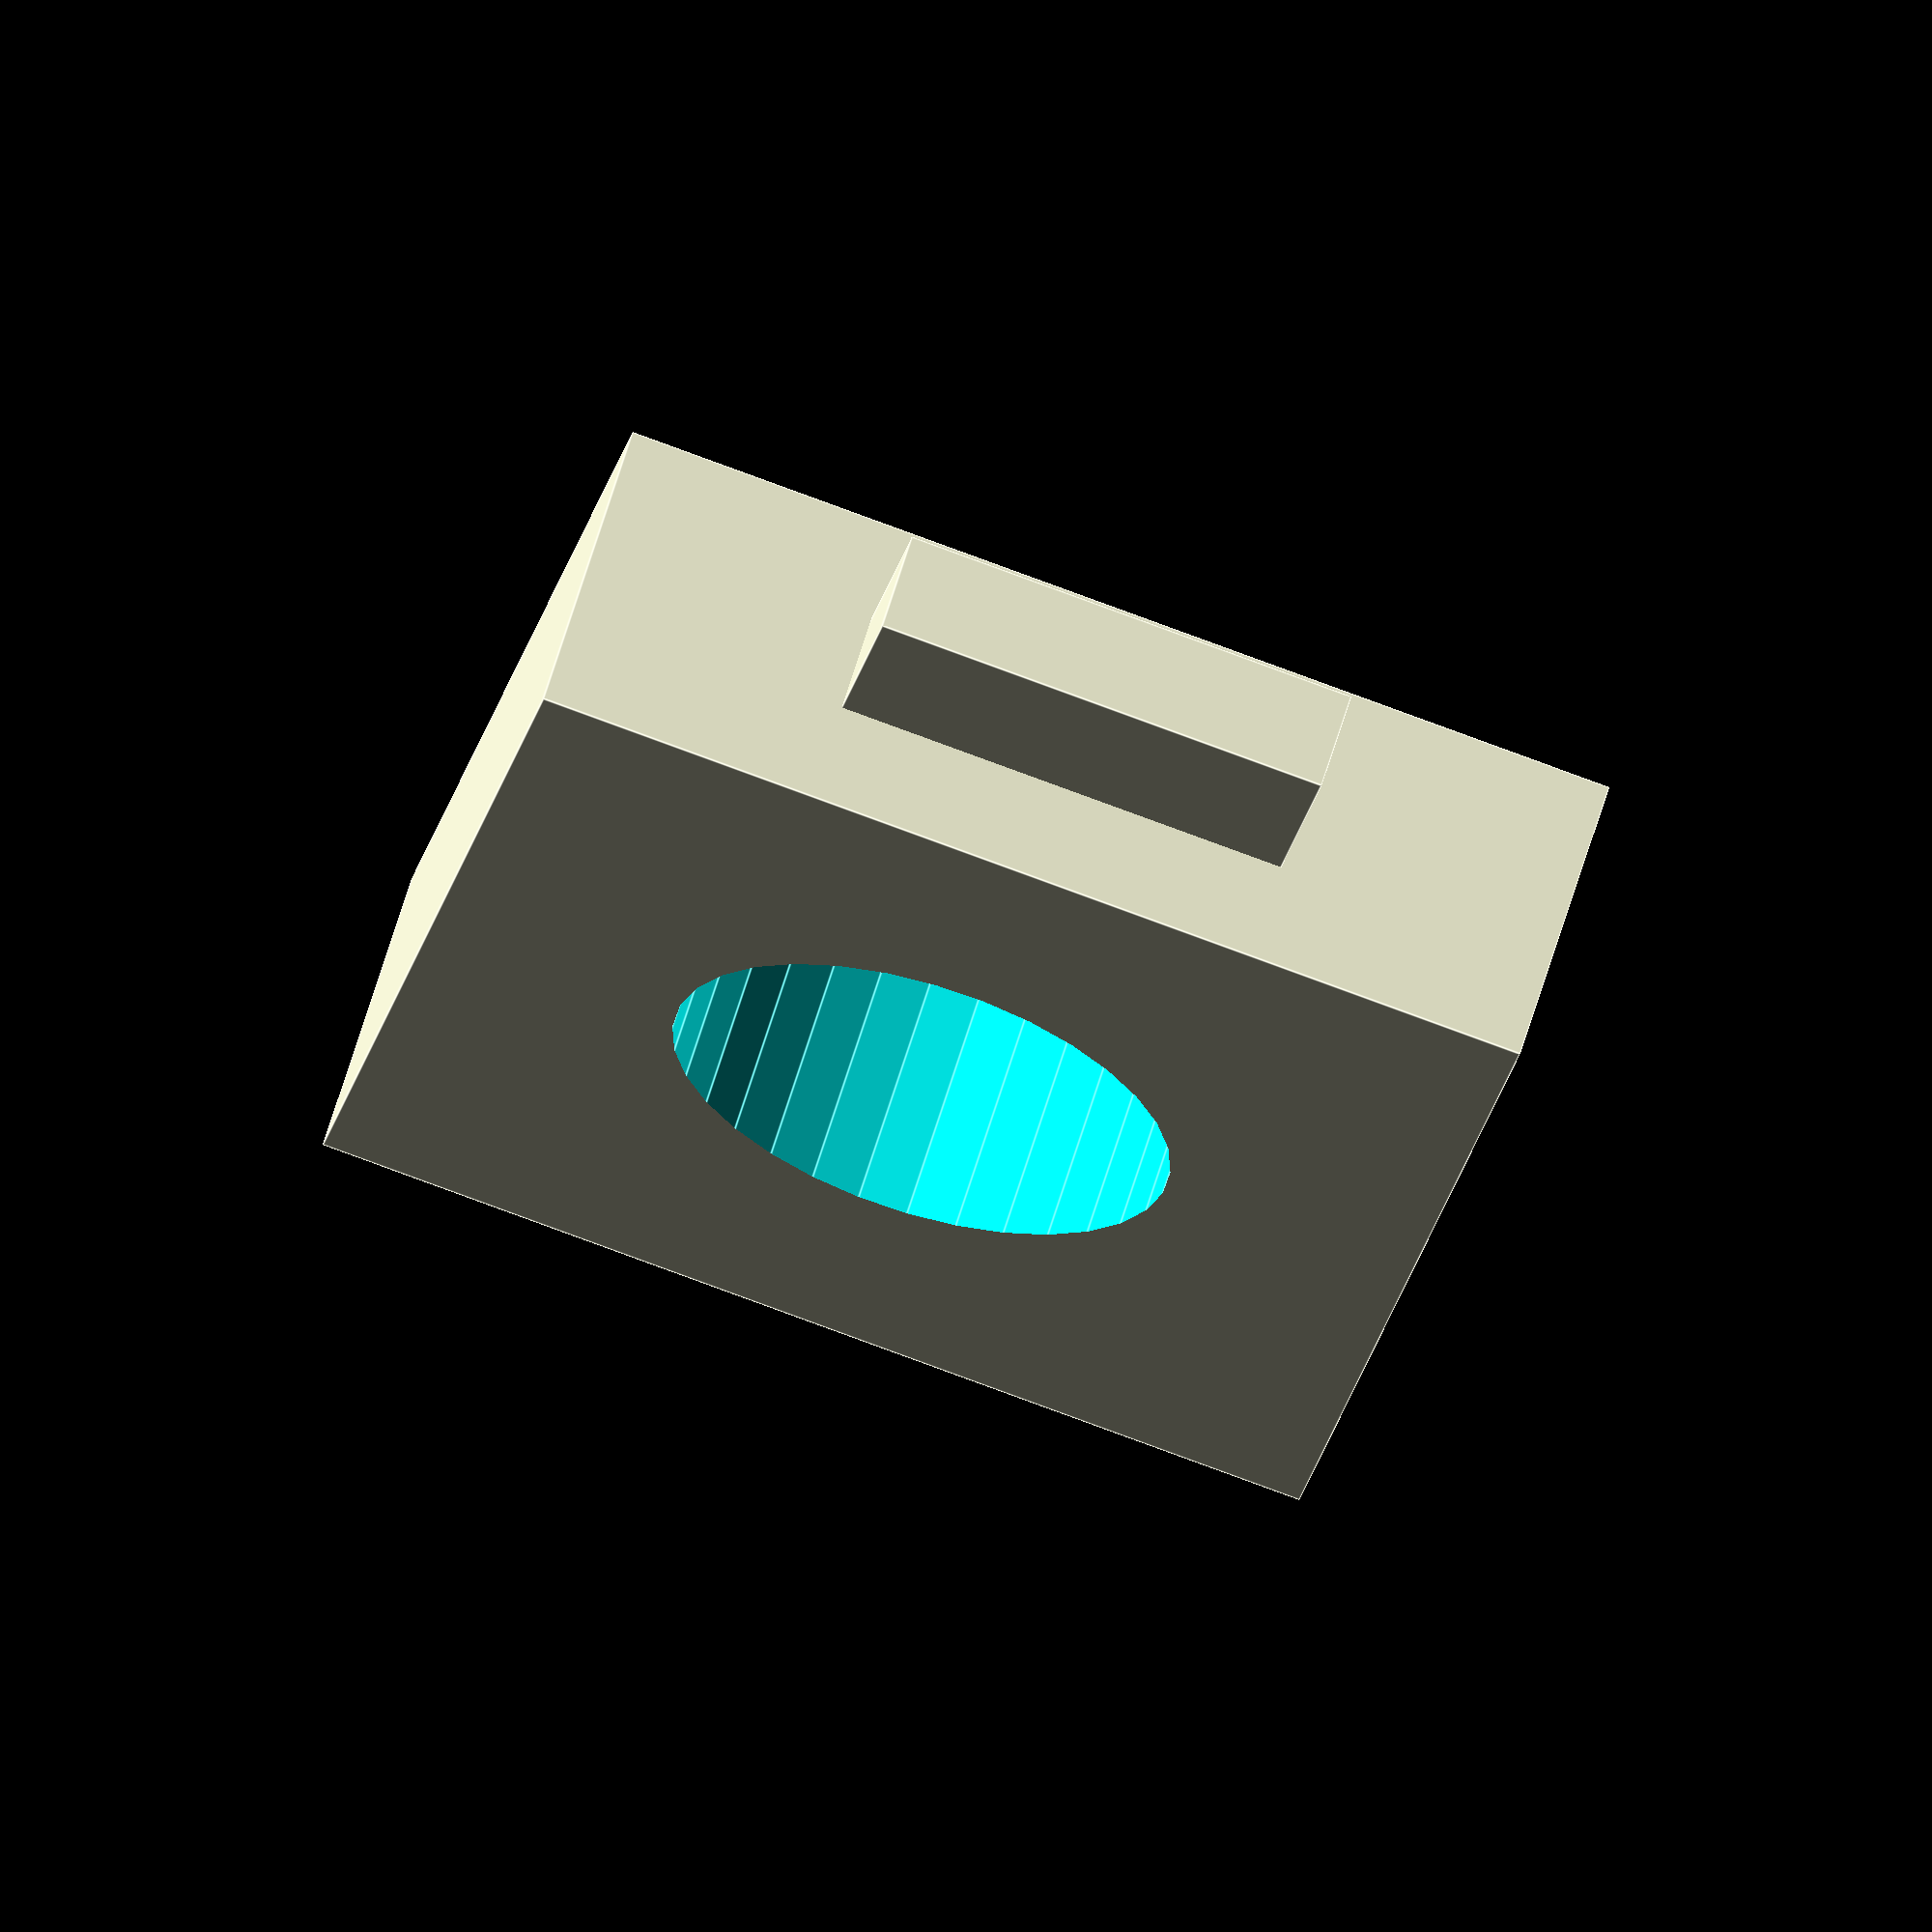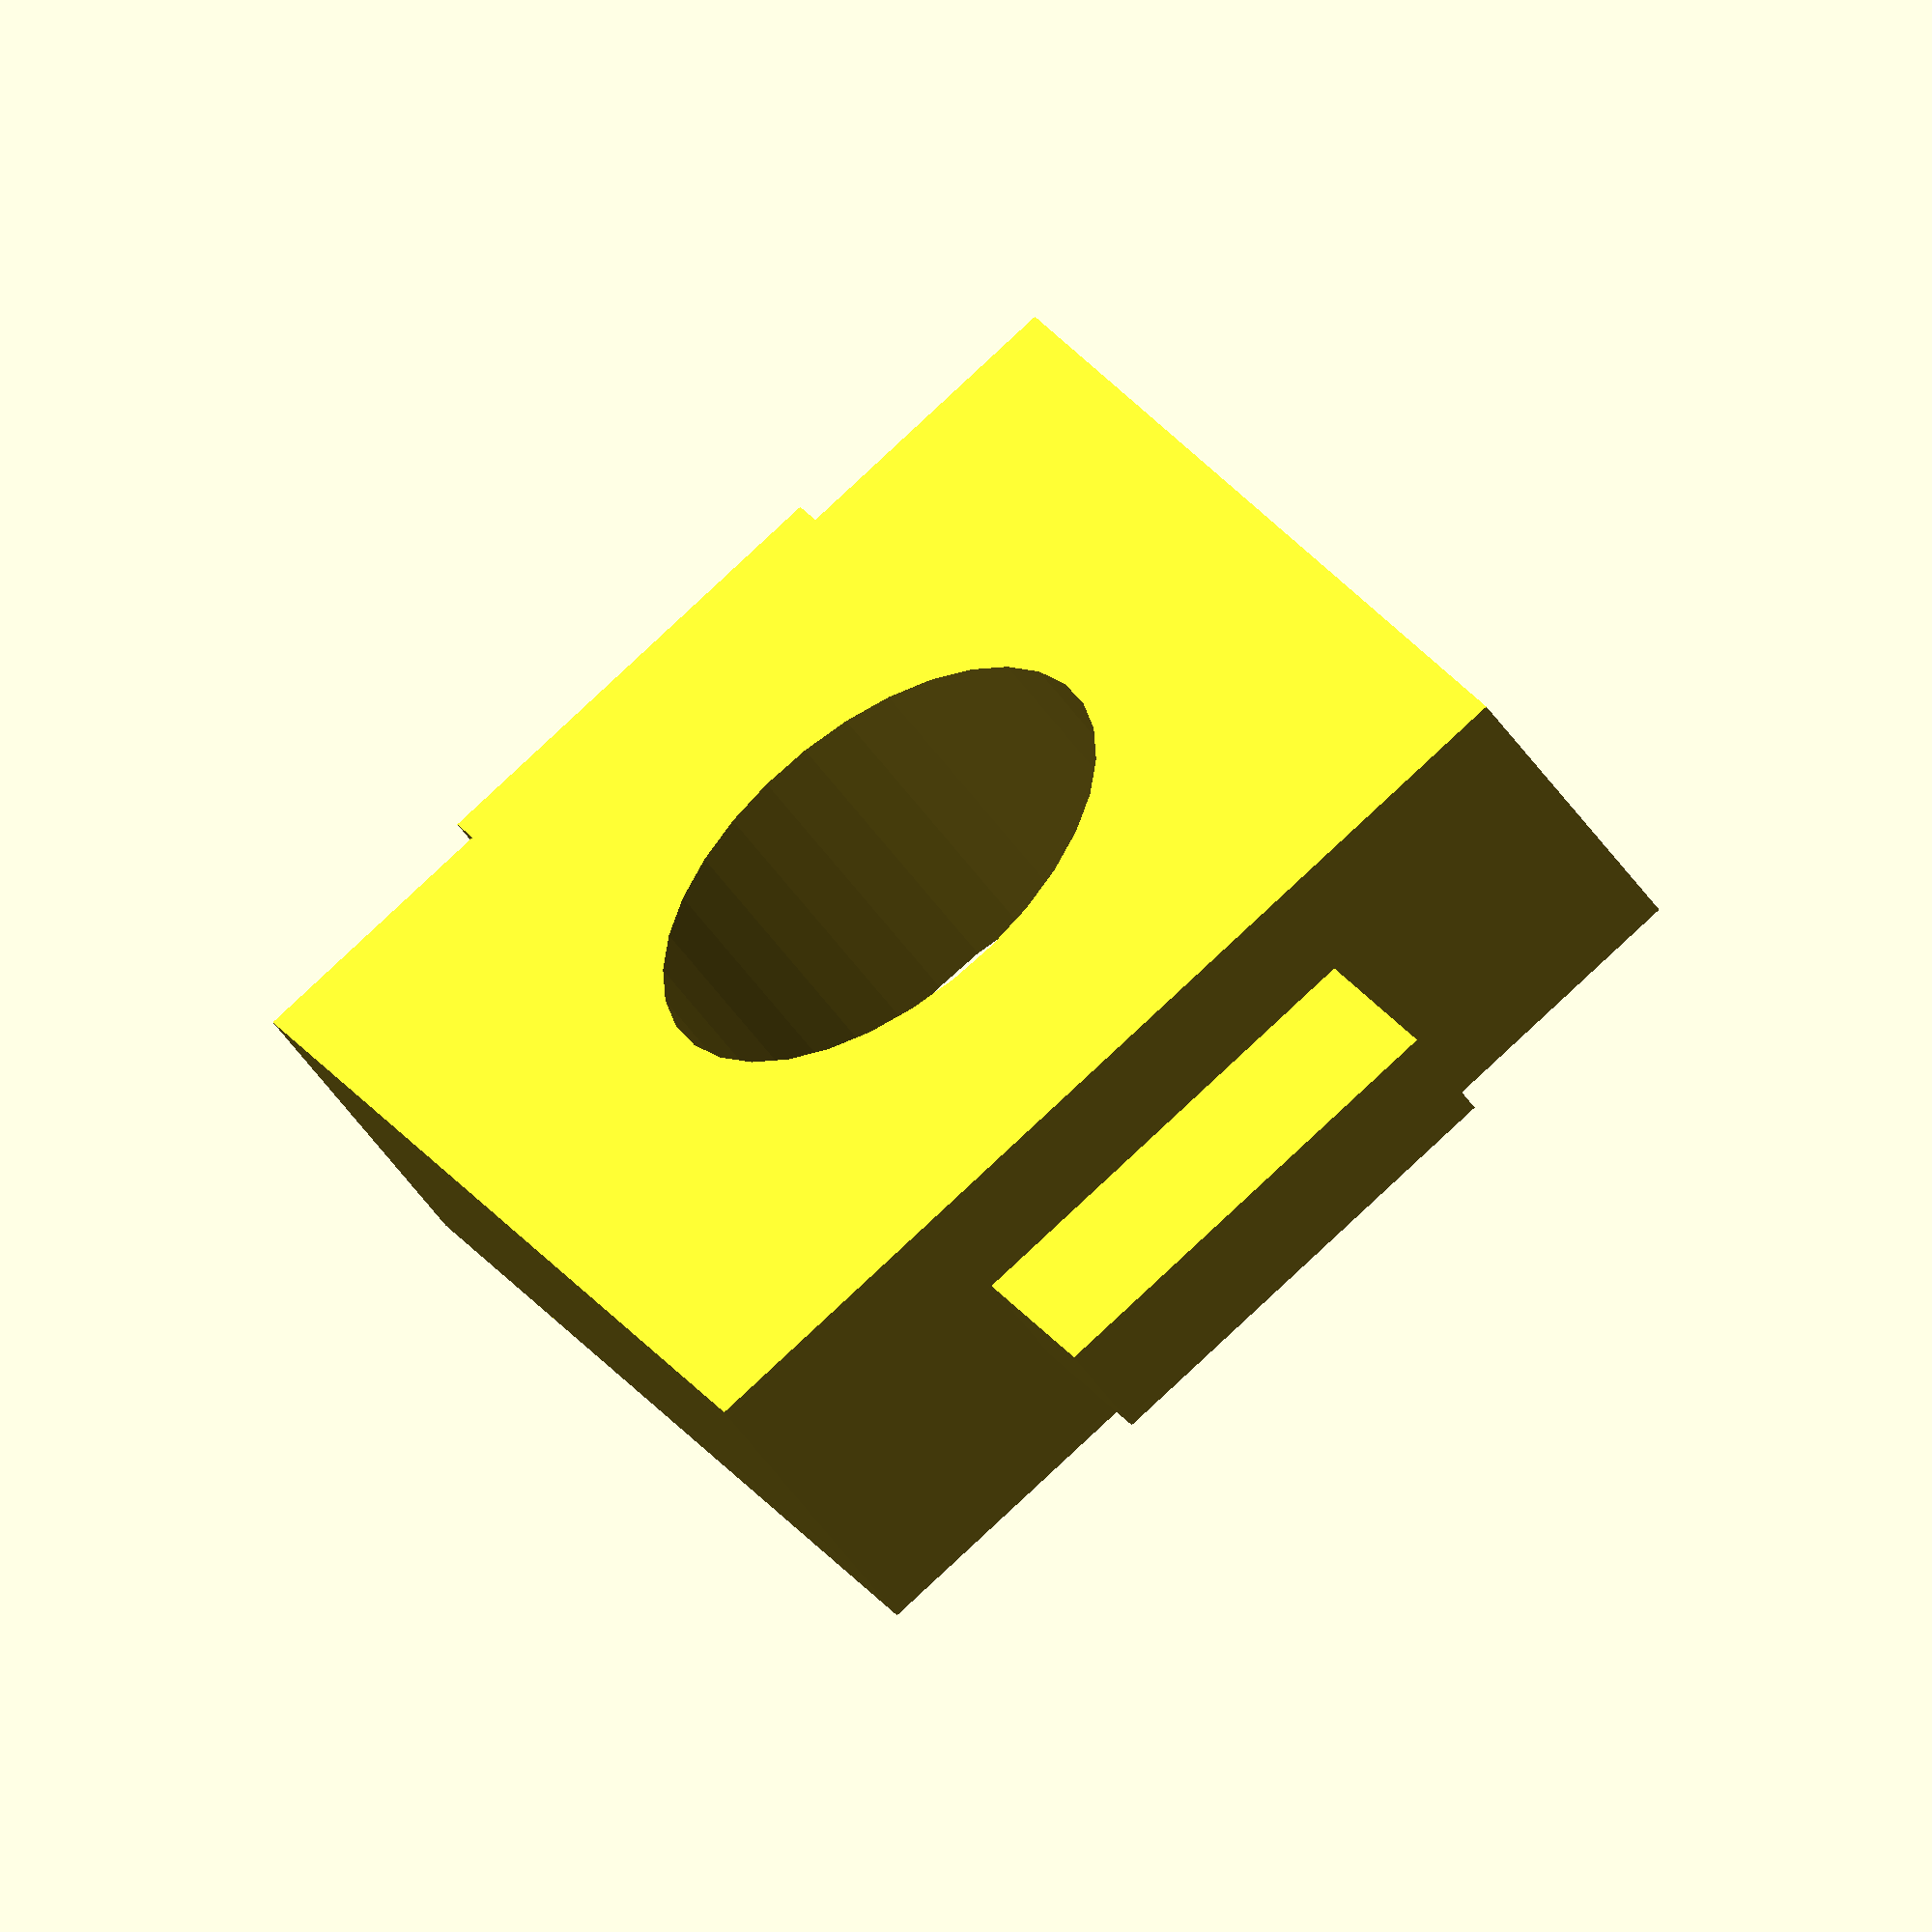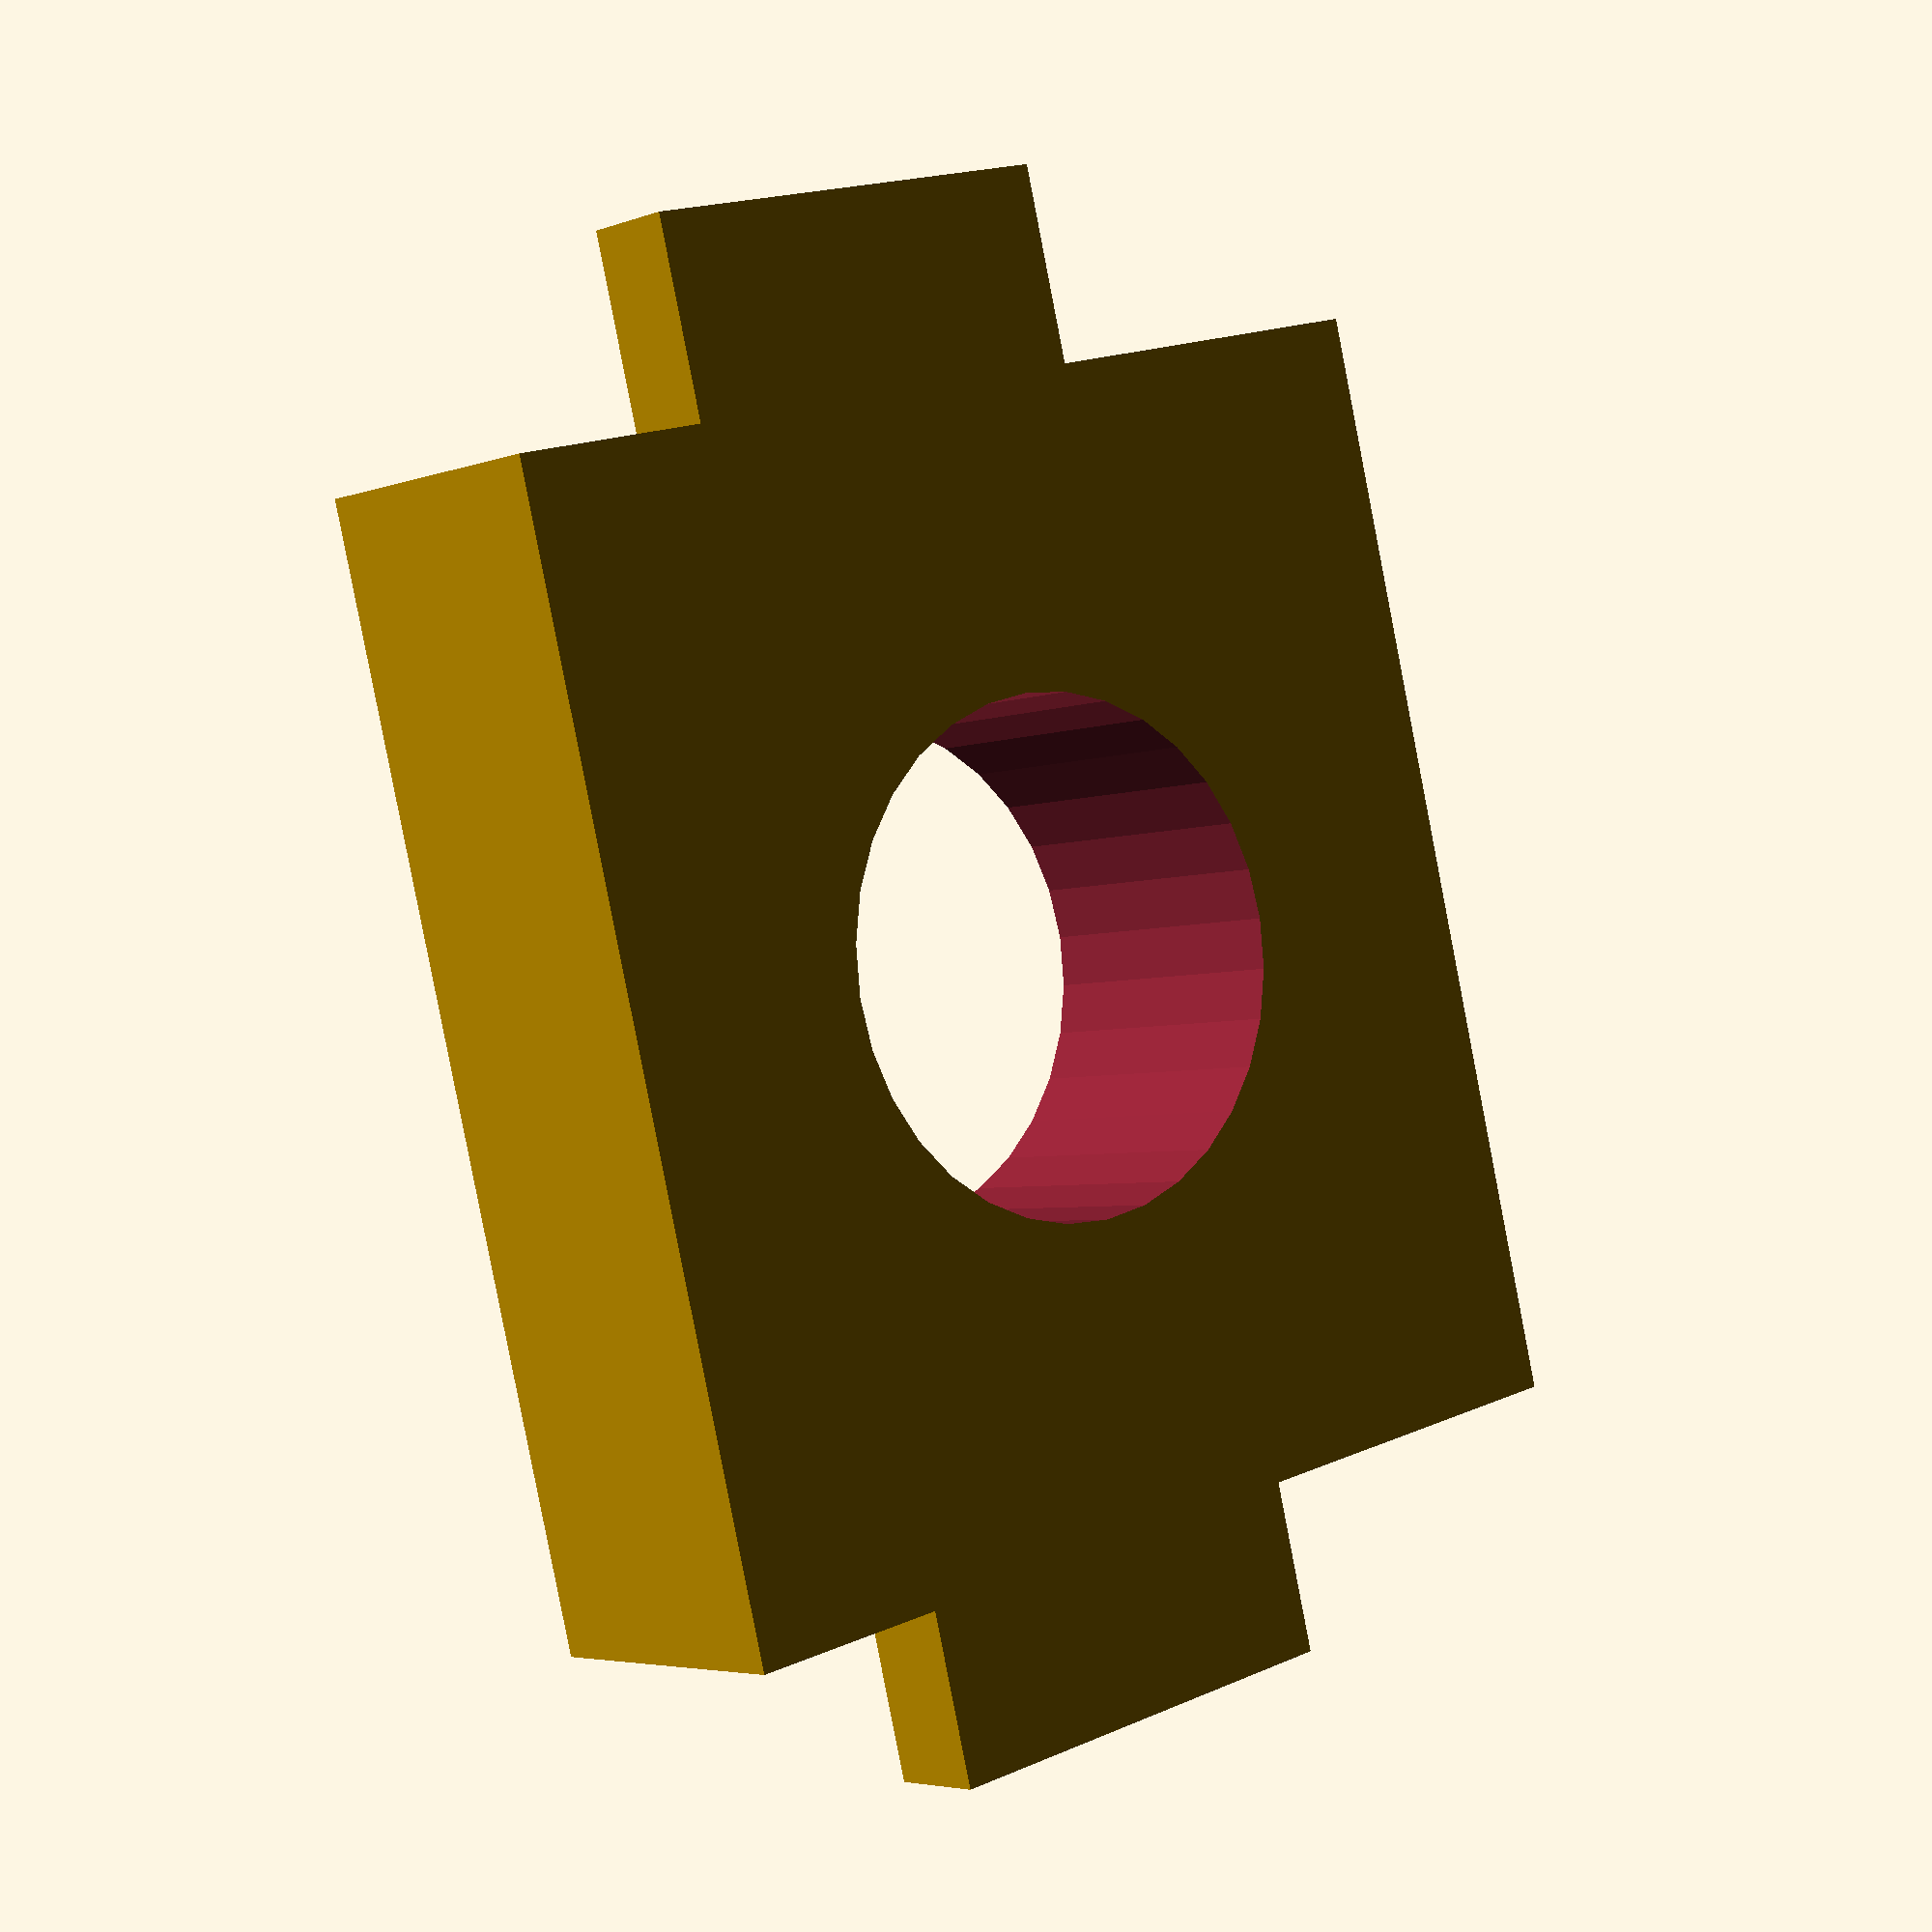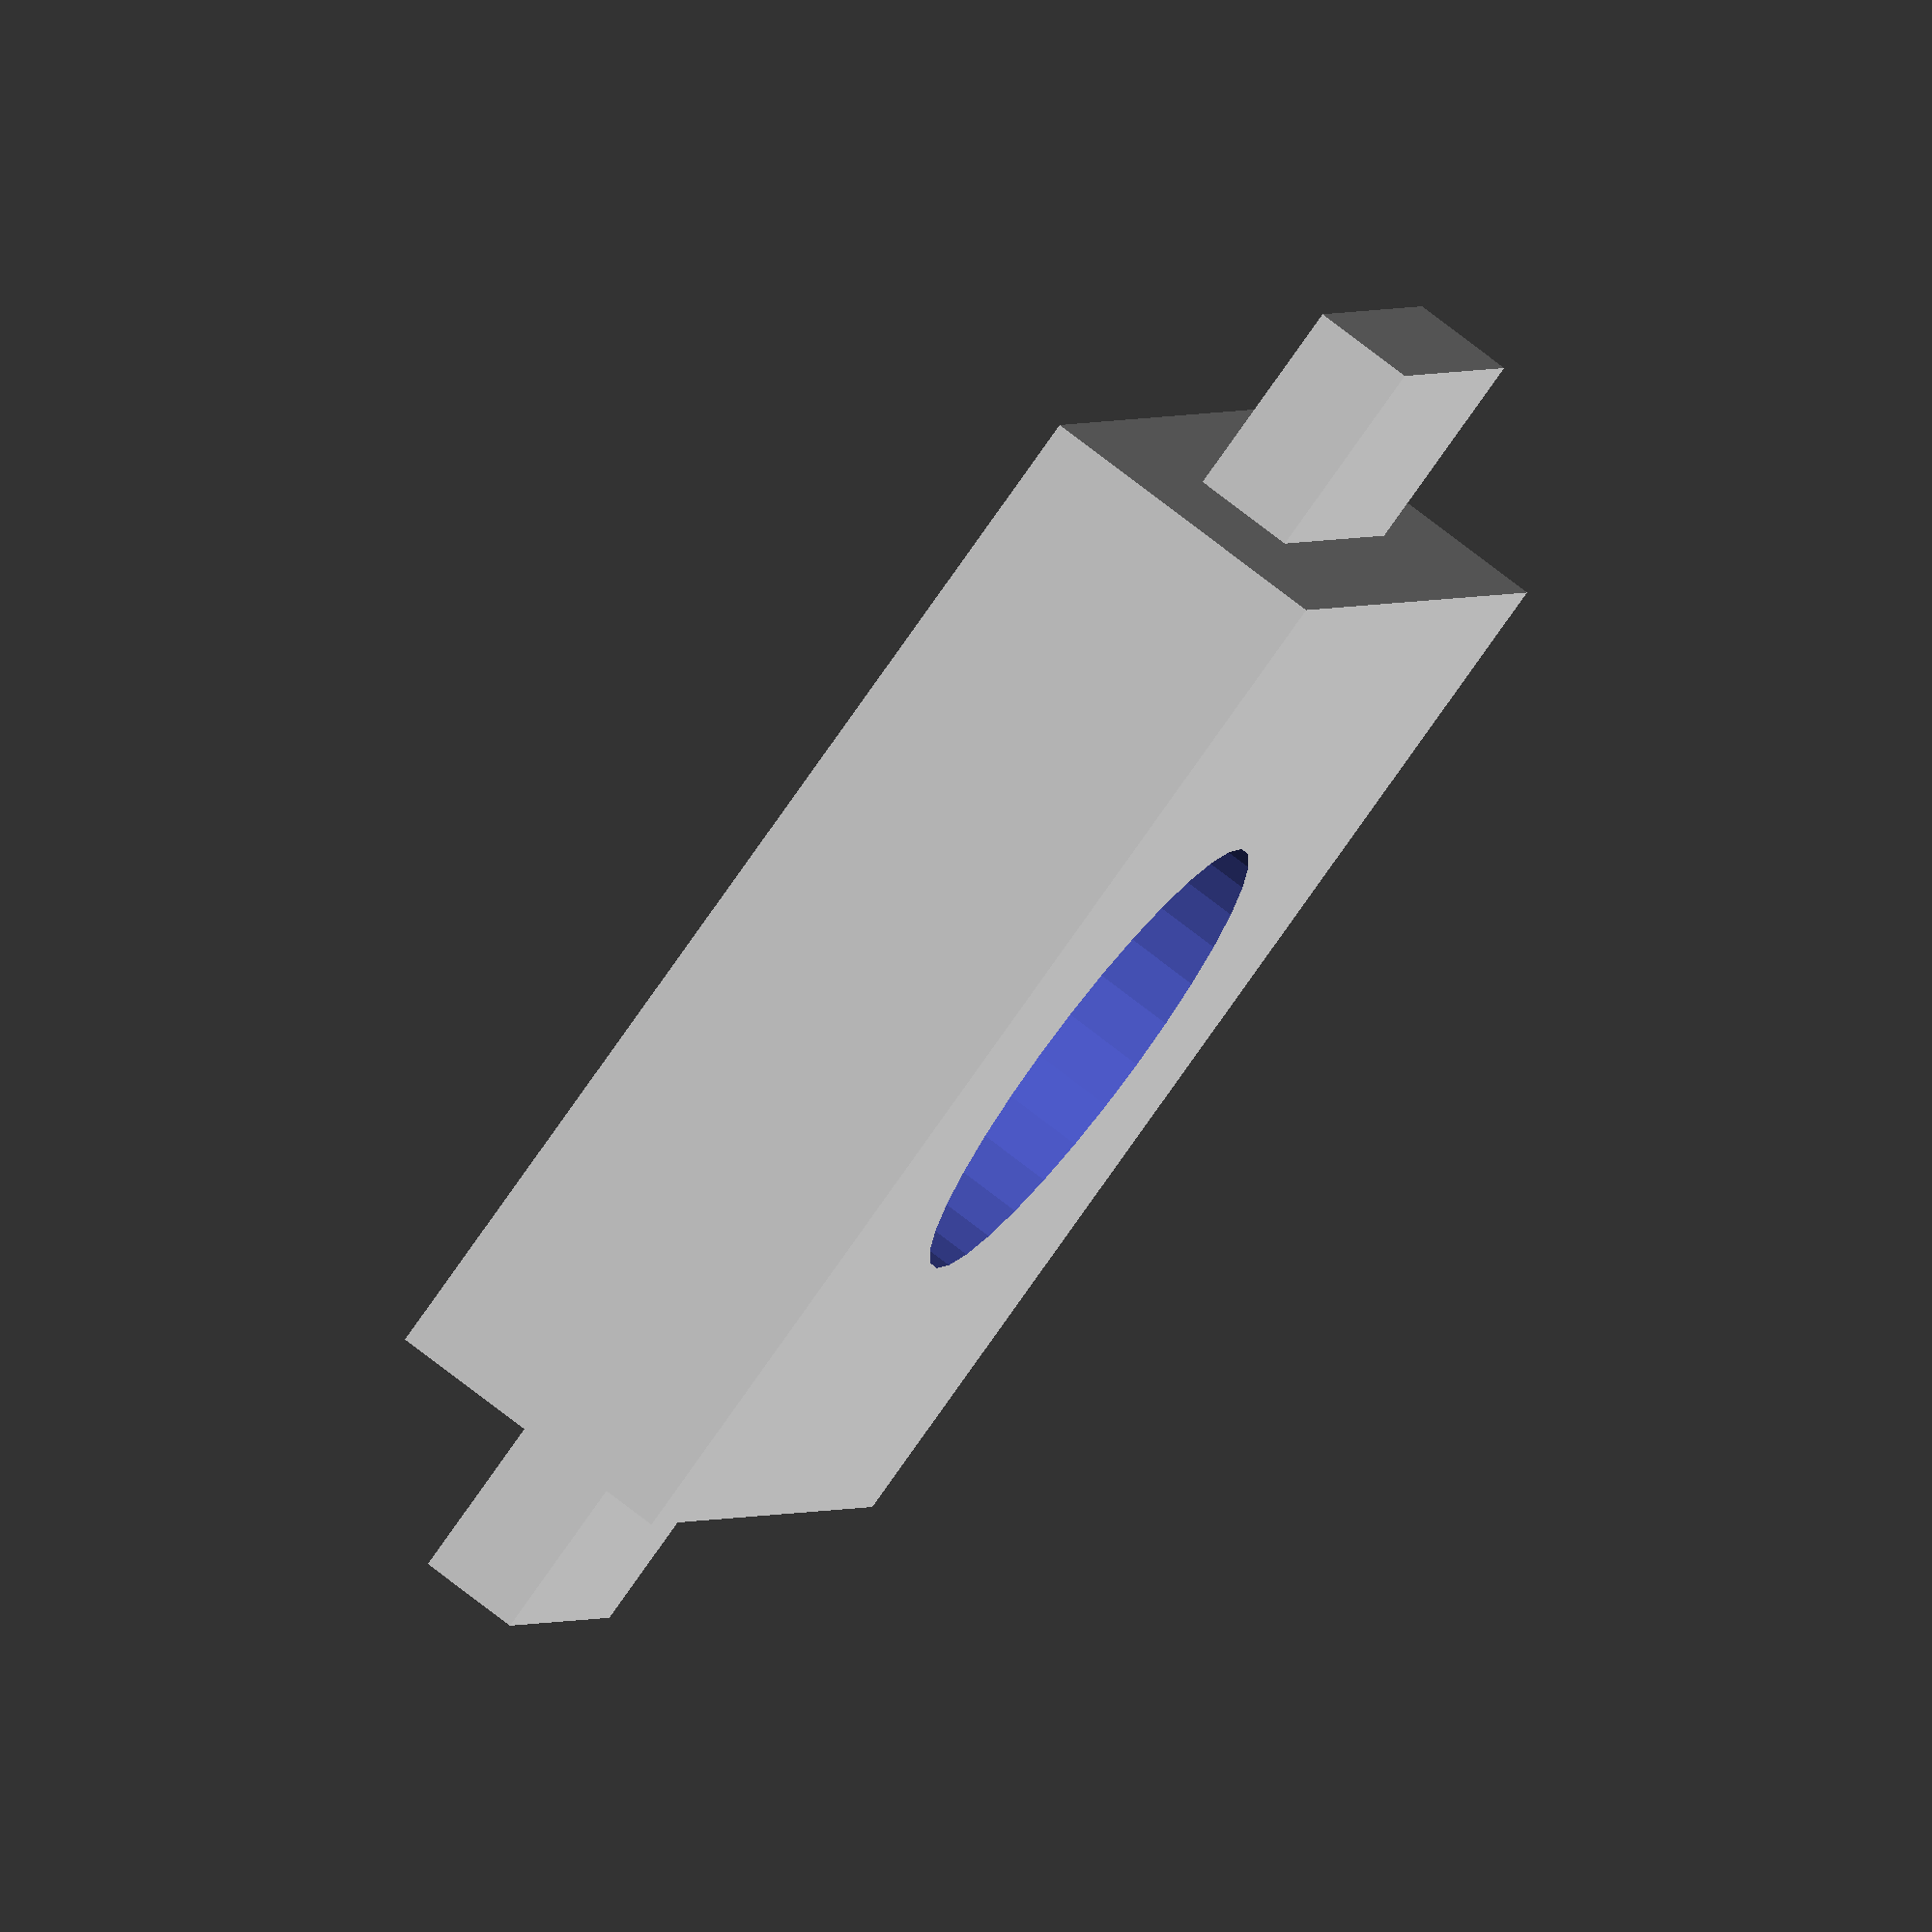
<openscad>


difference(){
	rotate(a = [90, 0, 0]) {
		rotate(a = [0, -30.8943255446, 0]) {
			rotate(a = [0, 0, 5.2941176471]) {
				translate(v = [-4.6134179732, -49.7867088148, -47.0588235294]) {
					union() {
						translate(v = [4.6134179732, 49.7867088148, 47.0588235294]) {
							rotate(a = [0, 30.8943255446, -5.2941176471]) {
								union() {
									cube(center = true, size = [21.8185049322, 6, 20]);
									cube(center = true, size = [29.8185049322, 2, 9]);
								}
							}
						}
					}
				}
			}
		}
	}
	/* Holes Below*/
	rotate(a = [90, 0, 0]){
		rotate(a = [0, -30.8943255446, 0]){
			rotate(a = [0, 0, 5.2941176471]){
				translate(v = [-4.6134179732, -49.7867088148, -47.0588235294]){
					union(){
						translate(v = [0, 0, 47.0588235294]) {
							rotate(a = [0, 90, 84.7058823529]) {
								cylinder($fn = 32, center = true, h = 150, r = 5);
							}
						}
					}
				}
			}
		}
	} /* End Holes */ 
}
</openscad>
<views>
elev=117.0 azim=78.3 roll=343.4 proj=o view=edges
elev=231.3 azim=61.5 roll=146.4 proj=o view=solid
elev=4.2 azim=104.2 roll=140.9 proj=p view=solid
elev=285.2 azim=200.2 roll=127.9 proj=o view=wireframe
</views>
